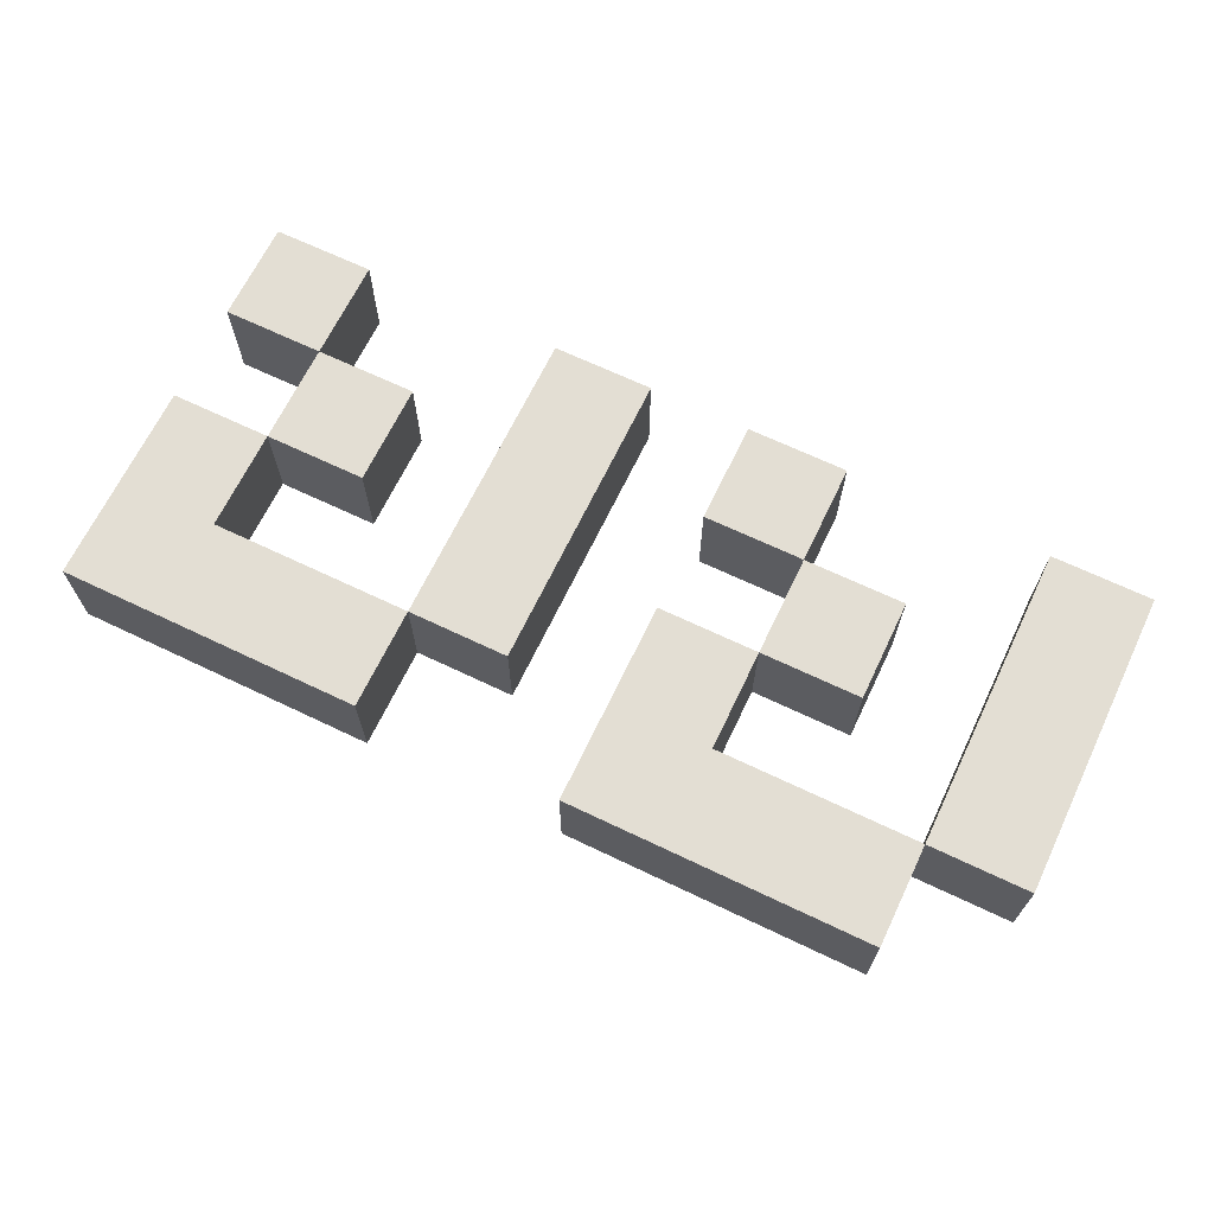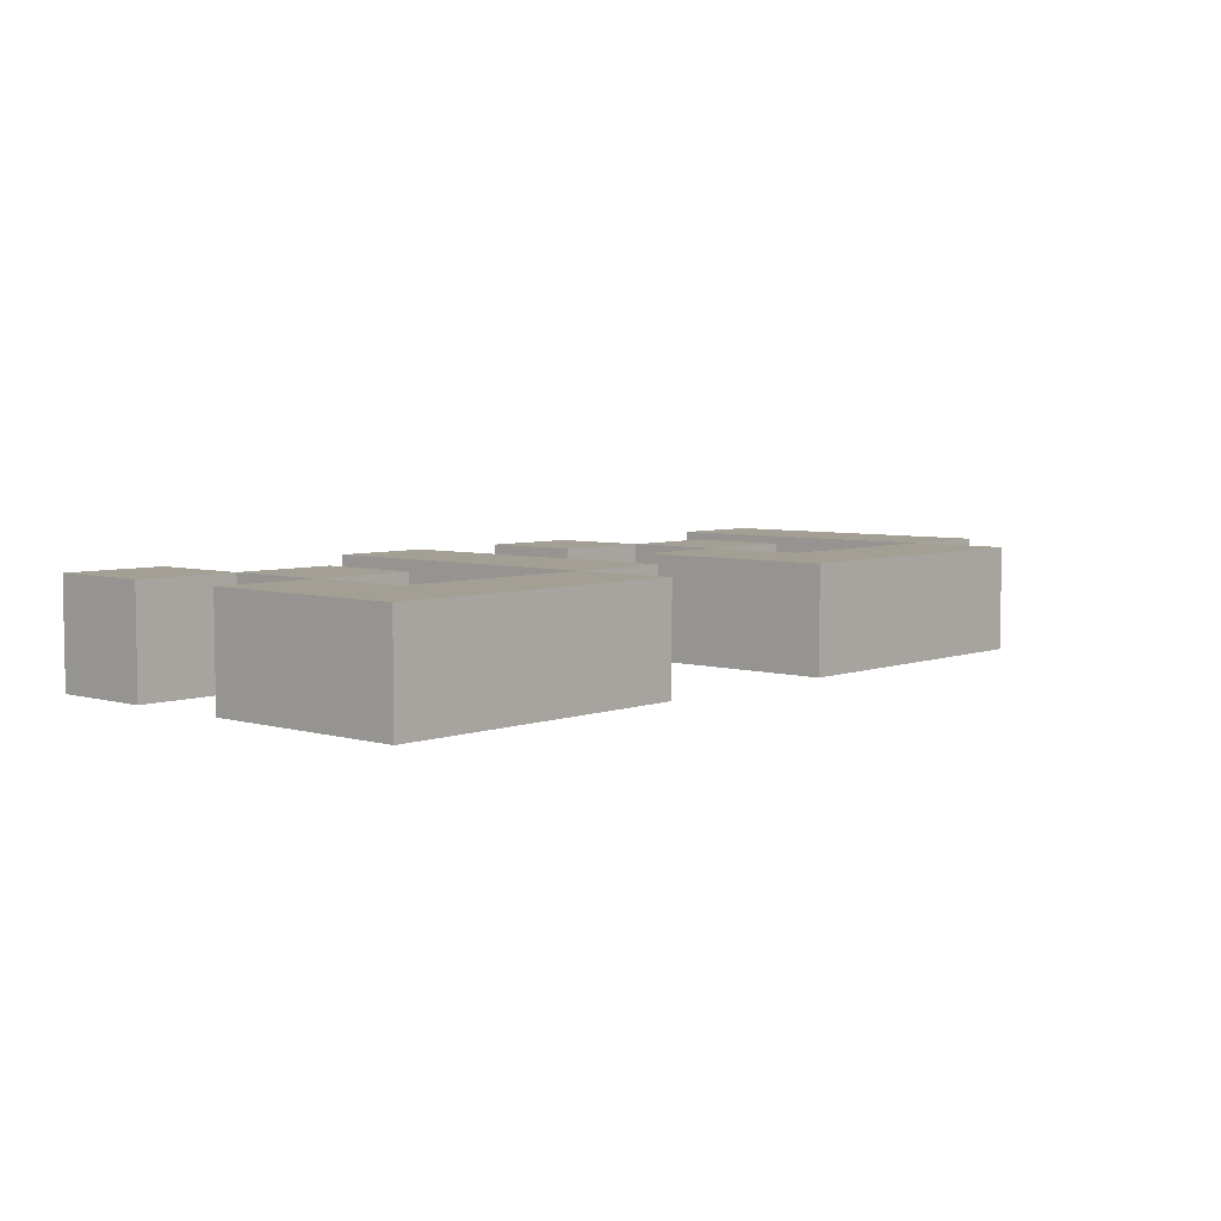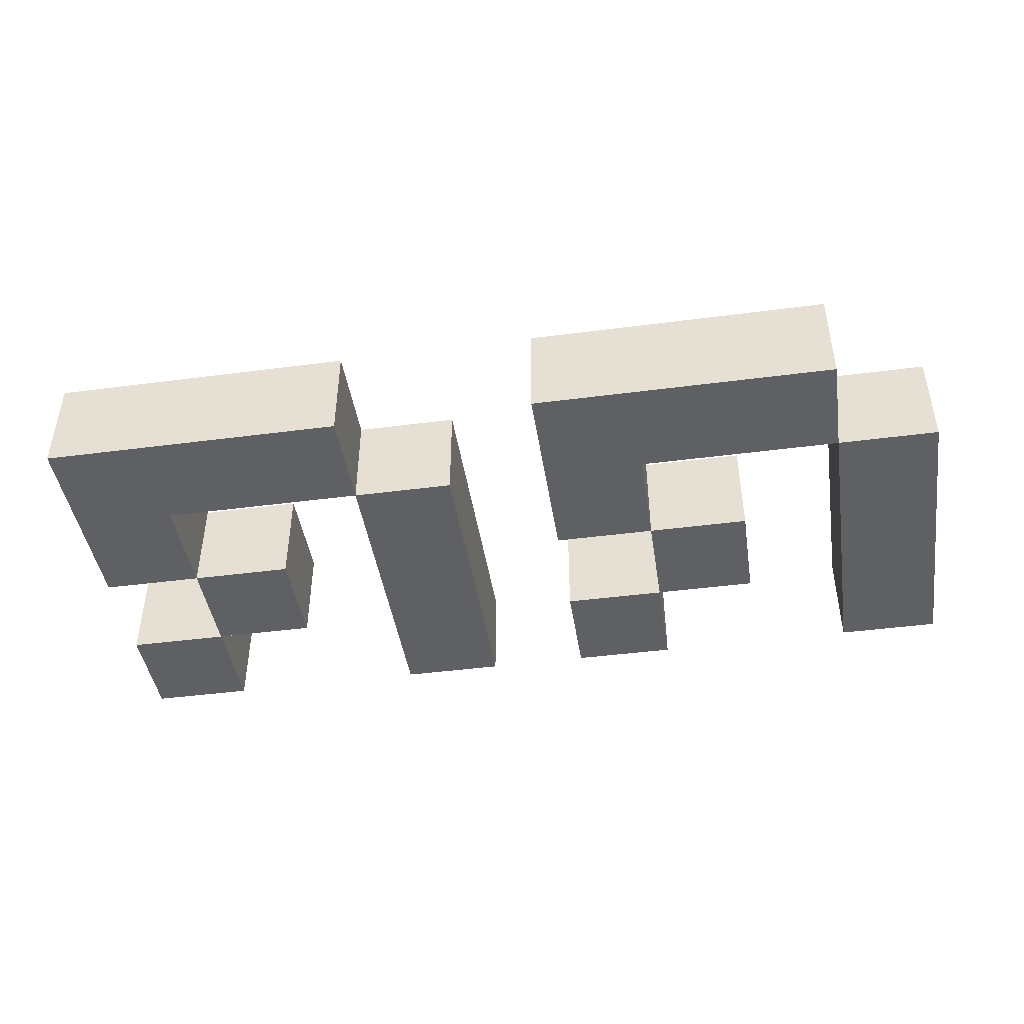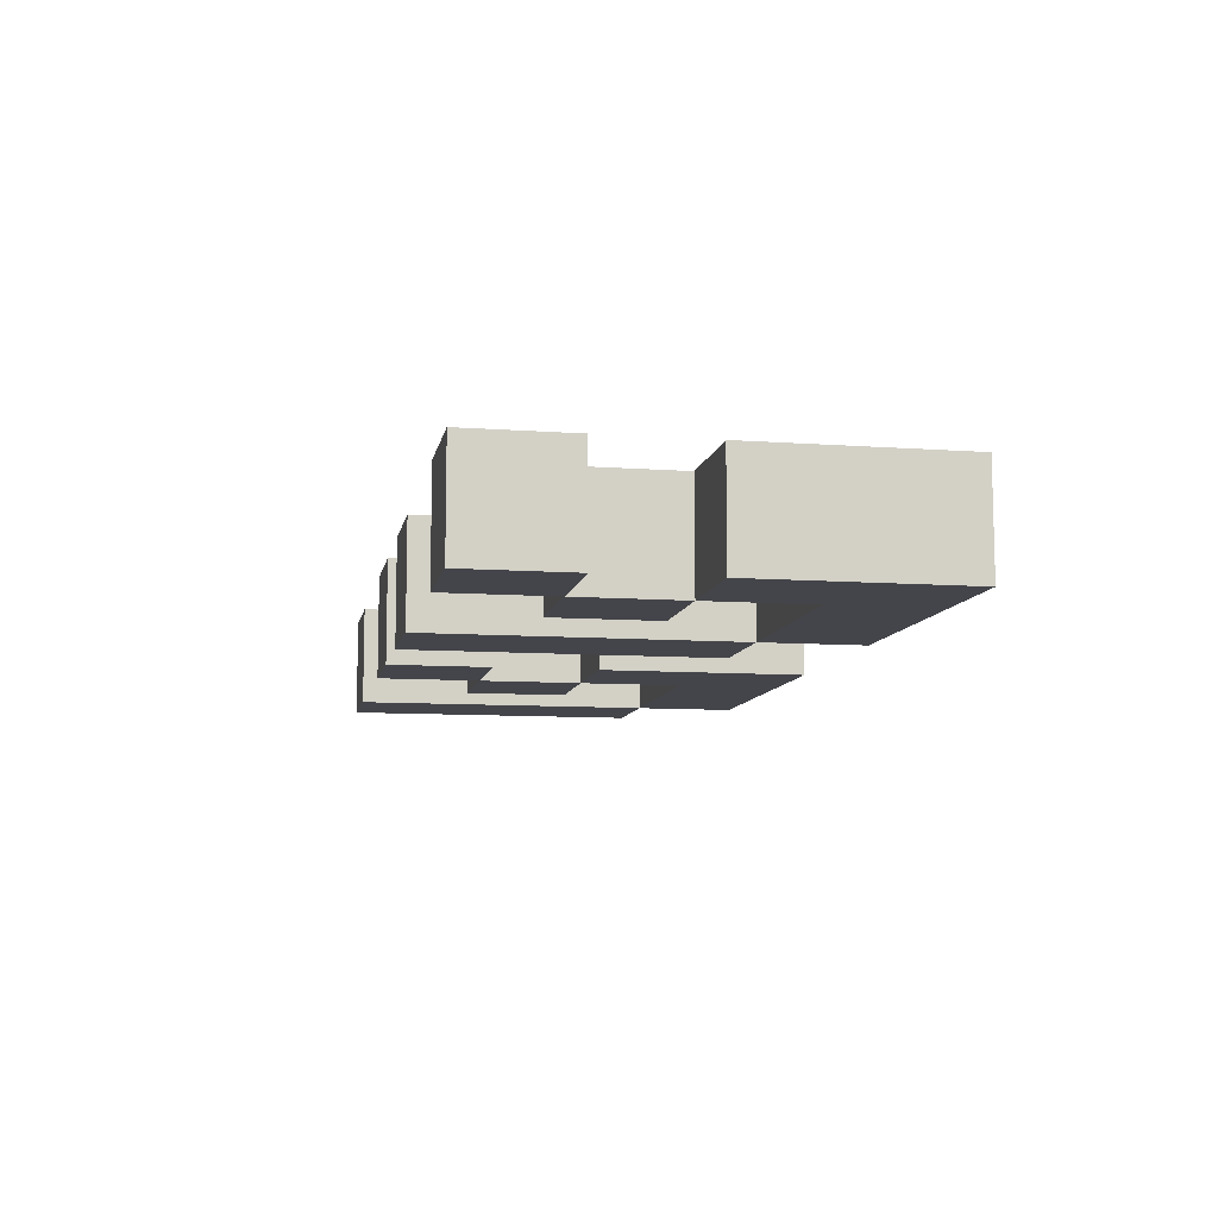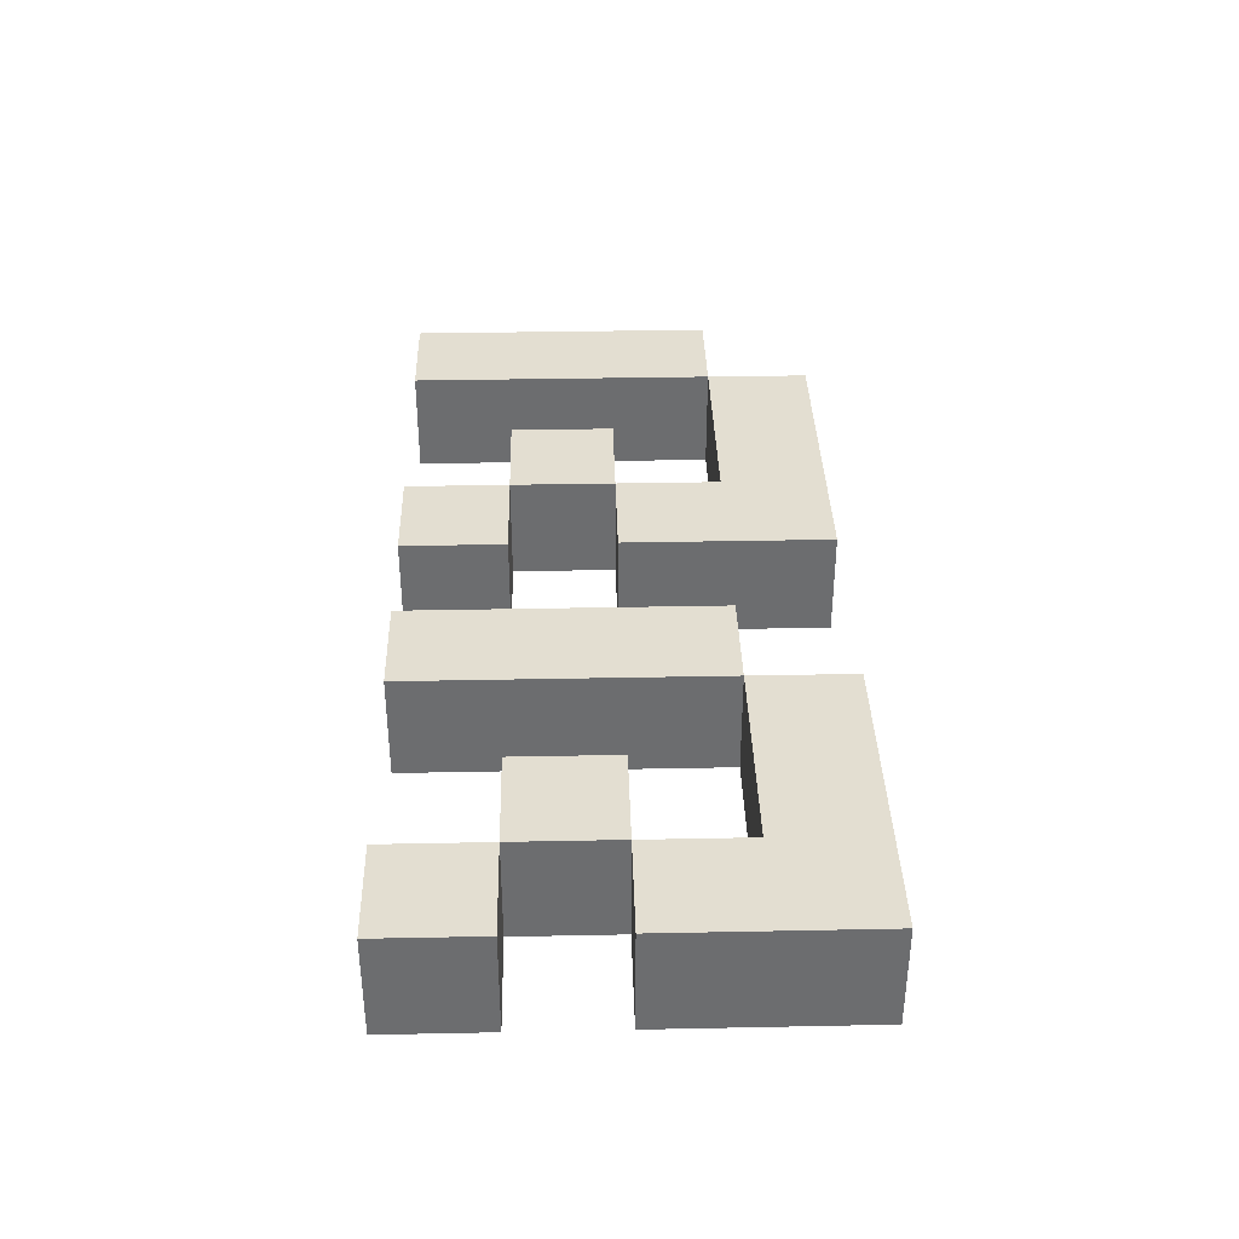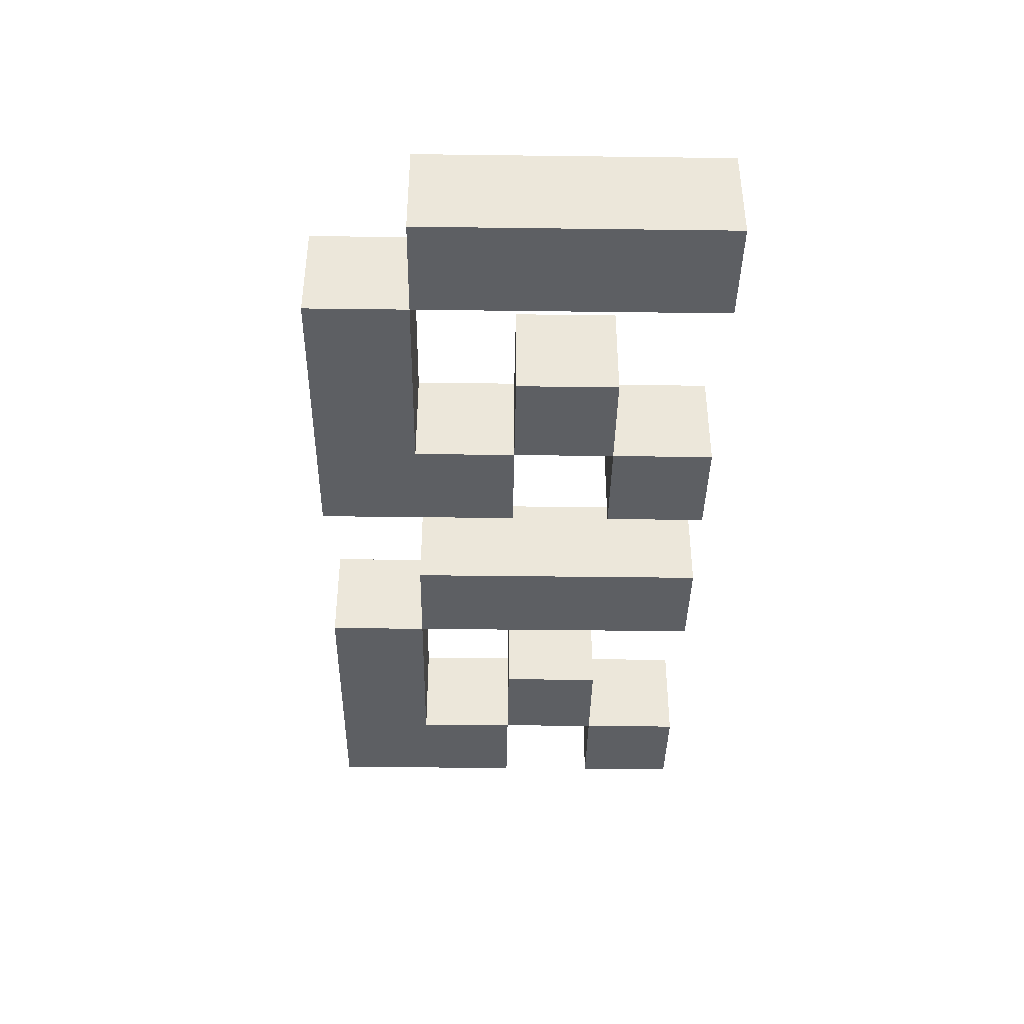
<metadata>
{"format":"obj","ext":"obj","renderer":"f3d","projection":"perspective","resolution":1024,"background":"white","views":[{"elev":67.2,"azim":-154.4,"up":"+Z"},{"elev":5.4,"azim":131.8,"up":"+Z"},{"elev":-44.2,"azim":-171.3,"up":"+Z"},{"elev":-9.3,"azim":79.3,"up":"+Z"},{"elev":36.3,"azim":88.5,"up":"+Z"},{"elev":-39.8,"azim":-90.9,"up":"+Z"}]}
</metadata>
<code>
o
v -0.2 0 0.2
v -0.2 0 0.1
v -0.2 0.3 0.2
v -0.2 0.3 0.1
v -0.1 0.3 0.2
v -0.1 0.3 0.1
v -0.1 0.4 0.2
v -0.1 0.4 0.1
v 5.96e-08 0.1 0.2
v 5.96e-08 0.1 0.1
v 5.96e-08 0.2 0.2
v 5.96e-08 0.2 0.1
v 0.1 0 0.2
v 0.1 0 0.1
v 0.1 0.1 0.2
v 0.1 0.1 0.1
v 0.1 0.2 0.2
v 0.1 0.2 0.1
v 0.1 0.3 0.2
v 0.1 0.3 0.1
v 0.3 0 0.2
v 0.3 0 0.1
v 0.3 0.3 0.2
v 0.3 0.3 0.1
v 0.4 0.3 0.2
v 0.4 0.3 0.1
v 0.4 0.4 0.2
v 0.4 0.4 0.1
v 0.5 0.1 0.2
v 0.5 0.1 0.1
v 0.5 0.2 0.2
v 0.5 0.2 0.1
v 0.6 0 0.2
v 0.6 0 0.1
v 0.6 0.1 0.2
v 0.6 0.1 0.1
v 0.6 0.2 0.2
v 0.6 0.2 0.1
v 0.6 0.3 0.2
v 0.6 0.3 0.1
v -0.1 0 0.2
v -0.1 0 0.1
v -0.1 0.3 0.2
v -0.1 0.3 0.1
v 0.1 0.1 0.2
v 0.1 0.1 0.1
v 0.1 0.2 0.2
v 0.1 0.2 0.1
v 0.2 0 0.2
v 0.2 0 0.1
v 0.2 0.1 0.2
v 0.2 0.1 0.1
v 0.2 0.2 0.2
v 0.2 0.2 0.1
v 0.2 0.4 0.2
v 0.2 0.4 0.1
v 0.4 0 0.2
v 0.4 0 0.1
v 0.4 0.3 0.2
v 0.4 0.3 0.1
v 0.6 0.1 0.2
v 0.6 0.1 0.1
v 0.6 0.2 0.2
v 0.6 0.2 0.1
v 0.7 0 0.2
v 0.7 0 0.1
v 0.7 0.1 0.2
v 0.7 0.1 0.1
v 0.7 0.2 0.2
v 0.7 0.2 0.1
v 0.7 0.4 0.2
v 0.7 0.4 0.1
v -0.2 0 0.2
v -0.2 0.3 0.2
v -0.1 0 0.2
v -0.1 0.3 0.2
v -0.1 0.4 0.2
v 5.96e-08 0.1 0.2
v 5.96e-08 0.2 0.2
v 0.1 0 0.2
v 0.1 0.1 0.2
v 0.1 0.2 0.2
v 0.1 0.3 0.2
v 0.2 0 0.2
v 0.2 0.1 0.2
v 0.2 0.2 0.2
v 0.2 0.4 0.2
v 0.3 0 0.2
v 0.3 0.3 0.2
v 0.4 0 0.2
v 0.4 0.3 0.2
v 0.4 0.4 0.2
v 0.5 0.1 0.2
v 0.5 0.2 0.2
v 0.6 0 0.2
v 0.6 0.1 0.2
v 0.6 0.2 0.2
v 0.6 0.3 0.2
v 0.7 0 0.2
v 0.7 0.1 0.2
v 0.7 0.2 0.2
v 0.7 0.4 0.2
v -0.2 0 0.1
v -0.2 0.3 0.1
v -0.1 0 0.1
v -0.1 0.3 0.1
v -0.1 0.4 0.1
v 5.96e-08 0.1 0.1
v 5.96e-08 0.2 0.1
v 0.1 0 0.1
v 0.1 0.1 0.1
v 0.1 0.2 0.1
v 0.1 0.3 0.1
v 0.2 0 0.1
v 0.2 0.1 0.1
v 0.2 0.2 0.1
v 0.2 0.4 0.1
v 0.3 0 0.1
v 0.3 0.3 0.1
v 0.4 0 0.1
v 0.4 0.3 0.1
v 0.4 0.4 0.1
v 0.5 0.1 0.1
v 0.5 0.2 0.1
v 0.6 0 0.1
v 0.6 0.1 0.1
v 0.6 0.2 0.1
v 0.6 0.3 0.1
v 0.7 0 0.1
v 0.7 0.1 0.1
v 0.7 0.2 0.1
v 0.7 0.4 0.1
v -0.2 0 0.2
v -0.1 0 0.2
v 0.1 0 0.2
v 0.2 0 0.2
v 0.3 0 0.2
v 0.4 0 0.2
v 0.6 0 0.2
v 0.7 0 0.2
v -0.2 0 0.1
v -0.1 0 0.1
v 0.1 0 0.1
v 0.2 0 0.1
v 0.3 0 0.1
v 0.4 0 0.1
v 0.6 0 0.1
v 0.7 0 0.1
v 5.96e-08 0.1 0.2
v 0.1 0.1 0.2
v 0.5 0.1 0.2
v 0.6 0.1 0.2
v 5.96e-08 0.1 0.1
v 0.1 0.1 0.1
v 0.5 0.1 0.1
v 0.6 0.1 0.1
v 0.1 0.2 0.2
v 0.2 0.2 0.2
v 0.6 0.2 0.2
v 0.7 0.2 0.2
v 0.1 0.2 0.1
v 0.2 0.2 0.1
v 0.6 0.2 0.1
v 0.7 0.2 0.1
v -0.1 0.3 0.2
v 0.1 0.3 0.2
v 0.4 0.3 0.2
v 0.6 0.3 0.2
v -0.1 0.3 0.1
v 0.1 0.3 0.1
v 0.4 0.3 0.1
v 0.6 0.3 0.1
v 0.1 0.1 0.2
v 0.2 0.1 0.2
v 0.6 0.1 0.2
v 0.7 0.1 0.2
v 0.1 0.1 0.1
v 0.2 0.1 0.1
v 0.6 0.1 0.1
v 0.7 0.1 0.1
v 5.96e-08 0.2 0.2
v 0.1 0.2 0.2
v 0.5 0.2 0.2
v 0.6 0.2 0.2
v 5.96e-08 0.2 0.1
v 0.1 0.2 0.1
v 0.5 0.2 0.1
v 0.6 0.2 0.1
v -0.2 0.3 0.2
v -0.1 0.3 0.2
v 0.3 0.3 0.2
v 0.4 0.3 0.2
v -0.2 0.3 0.1
v -0.1 0.3 0.1
v 0.3 0.3 0.1
v 0.4 0.3 0.1
v -0.1 0.4 0.2
v 0.2 0.4 0.2
v 0.4 0.4 0.2
v 0.7 0.4 0.2
v -0.1 0.4 0.1
v 0.2 0.4 0.1
v 0.4 0.4 0.1
v 0.7 0.4 0.1
f 3 2 1
f 4 2 3
f 7 6 5
f 8 6 7
f 11 10 9
f 12 10 11
f 15 14 13
f 16 14 15
f 19 18 17
f 20 18 19
f 23 22 21
f 24 22 23
f 27 26 25
f 28 26 27
f 31 30 29
f 32 30 31
f 35 34 33
f 36 34 35
f 39 38 37
f 40 38 39
f 41 42 43
f 43 42 44
f 45 46 47
f 47 46 48
f 49 50 51
f 51 50 52
f 53 54 55
f 55 54 56
f 57 58 59
f 59 58 60
f 61 62 63
f 63 62 64
f 65 66 67
f 67 66 68
f 69 70 71
f 71 70 72
f 75 74 73
f 76 74 75
f 81 79 78
f 82 79 81
f 83 77 76
f 84 81 80
f 85 81 84
f 86 83 82
f 87 77 83
f 87 83 86
f 90 89 88
f 91 89 90
f 96 94 93
f 97 94 96
f 98 92 91
f 99 96 95
f 100 96 99
f 101 98 97
f 102 92 98
f 102 98 101
f 103 104 105
f 105 104 106
f 108 109 111
f 111 109 112
f 106 107 113
f 110 111 114
f 114 111 115
f 112 113 116
f 113 107 117
f 116 113 117
f 118 119 120
f 120 119 121
f 123 124 126
f 126 124 127
f 121 122 128
f 125 126 129
f 129 126 130
f 127 128 131
f 128 122 132
f 131 128 132
f 141 134 133
f 142 134 141
f 143 136 135
f 144 136 143
f 145 138 137
f 146 138 145
f 147 140 139
f 148 140 147
f 153 150 149
f 154 150 153
f 155 152 151
f 156 152 155
f 161 158 157
f 162 158 161
f 163 160 159
f 164 160 163
f 169 166 165
f 170 166 169
f 171 168 167
f 172 168 171
f 173 174 177
f 177 174 178
f 175 176 179
f 179 176 180
f 181 182 185
f 185 182 186
f 183 184 187
f 187 184 188
f 189 190 193
f 193 190 194
f 191 192 195
f 195 192 196
f 197 198 201
f 201 198 202
f 199 200 203
f 203 200 204

</code>
